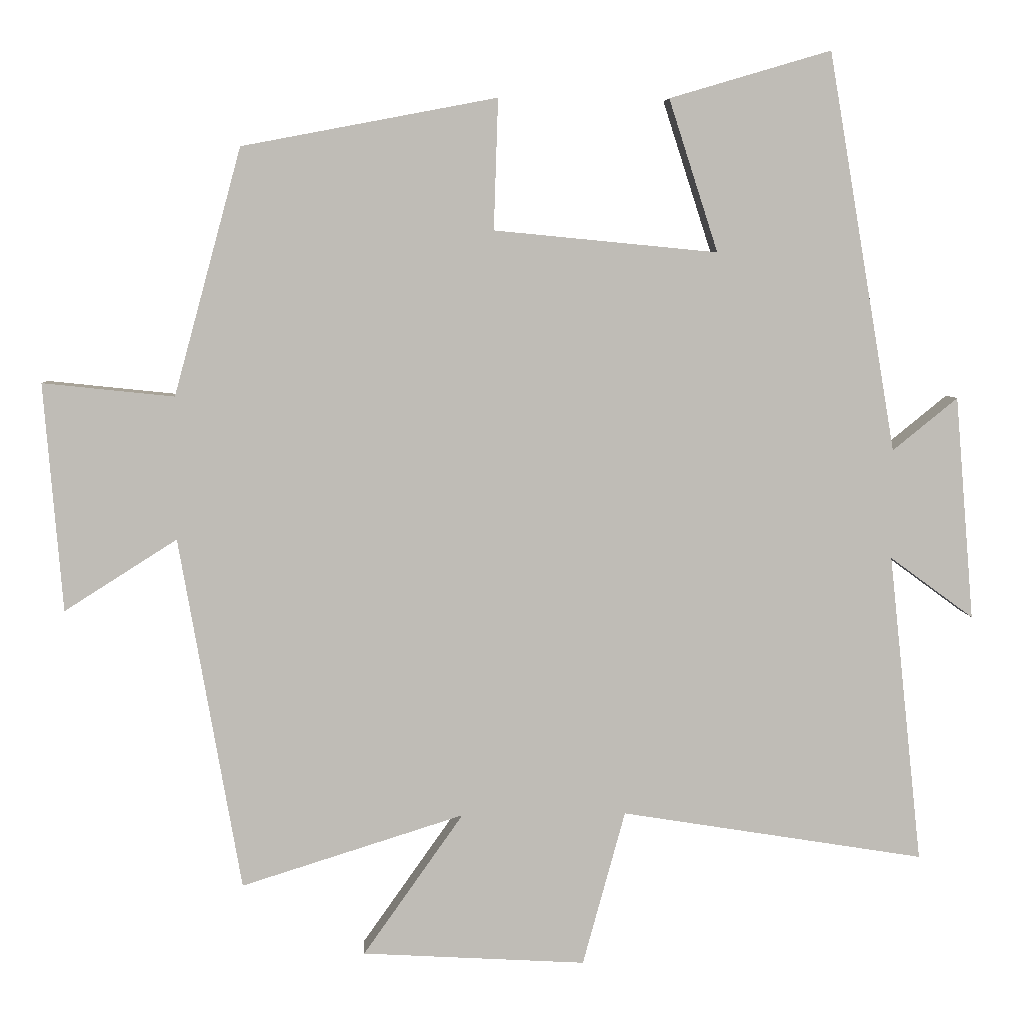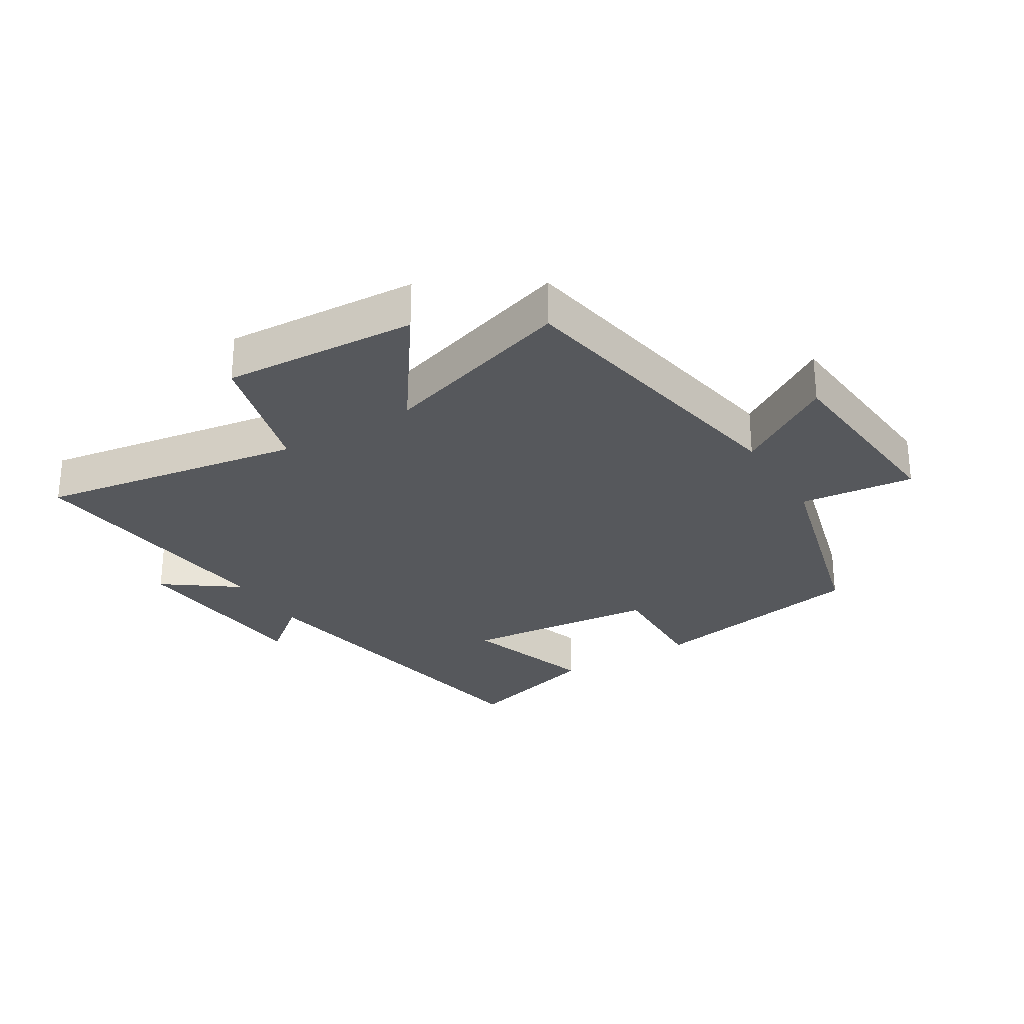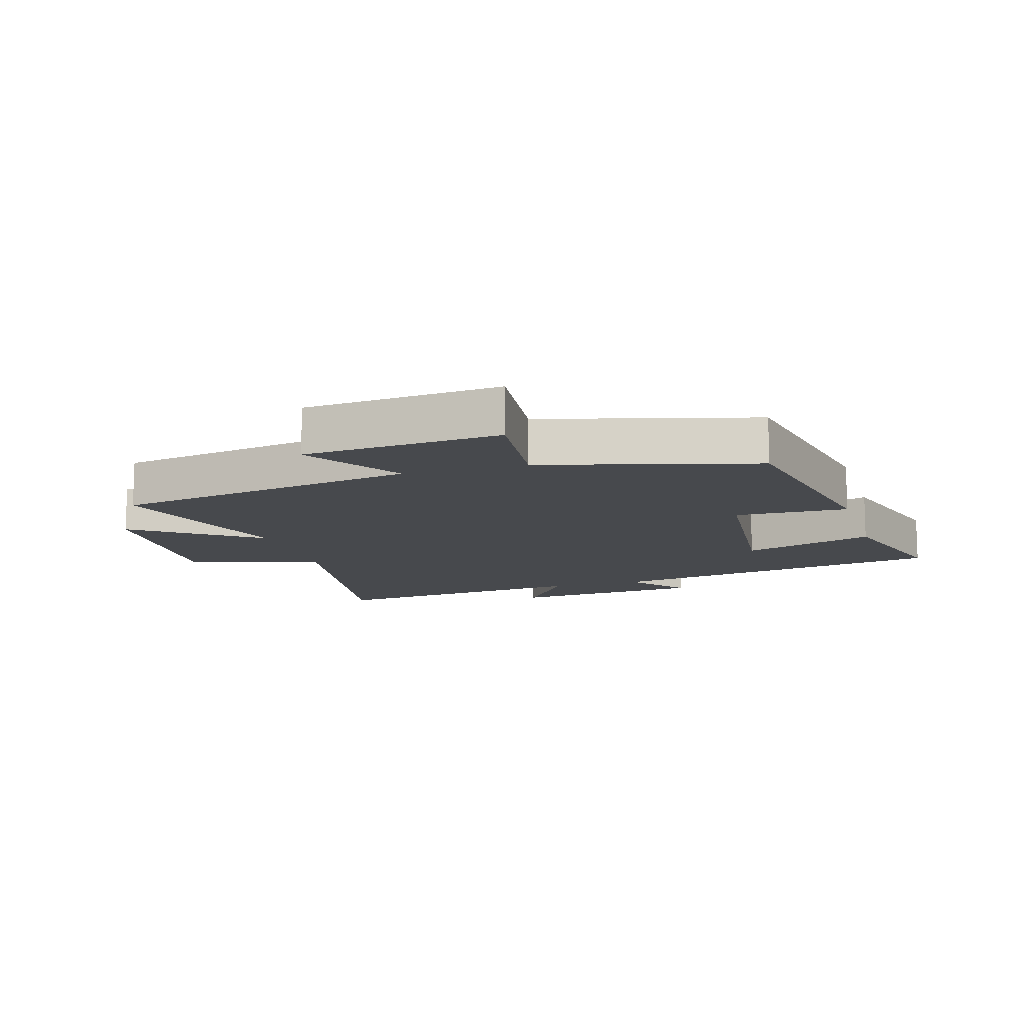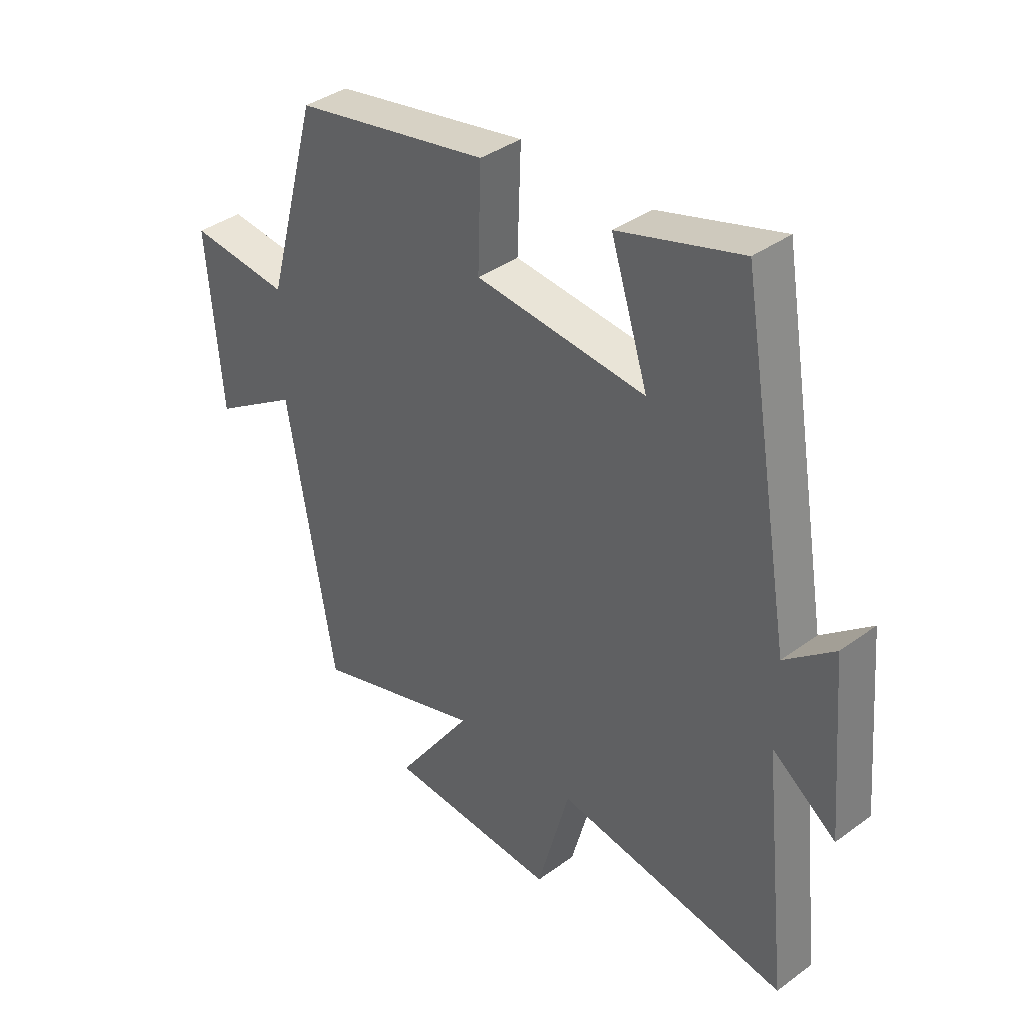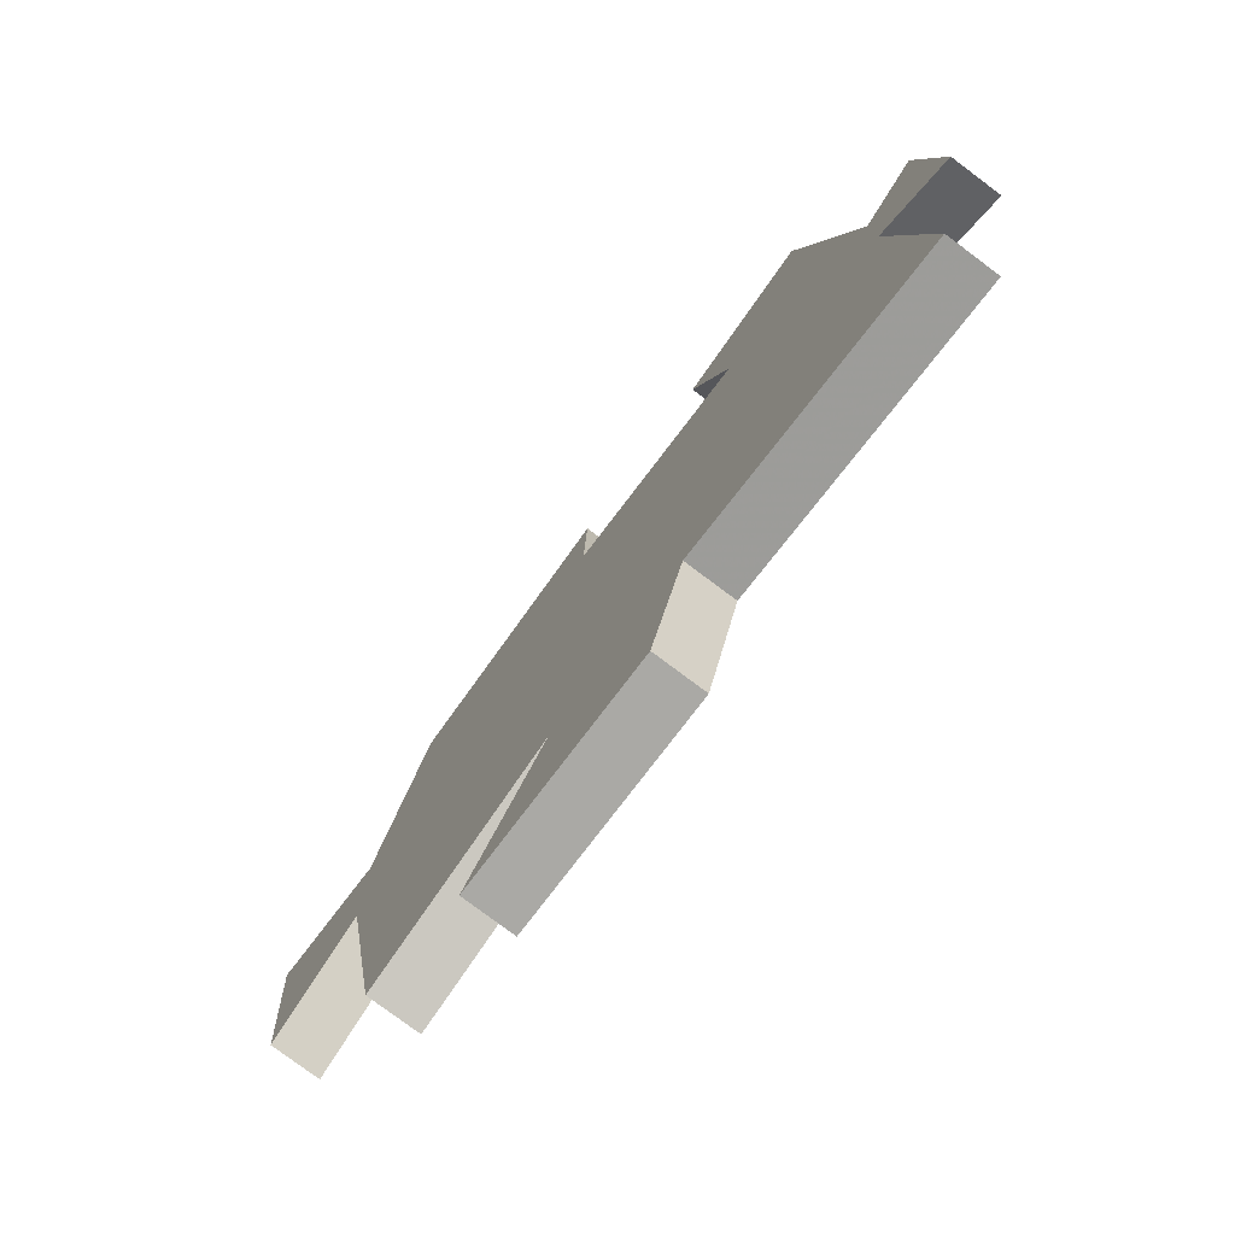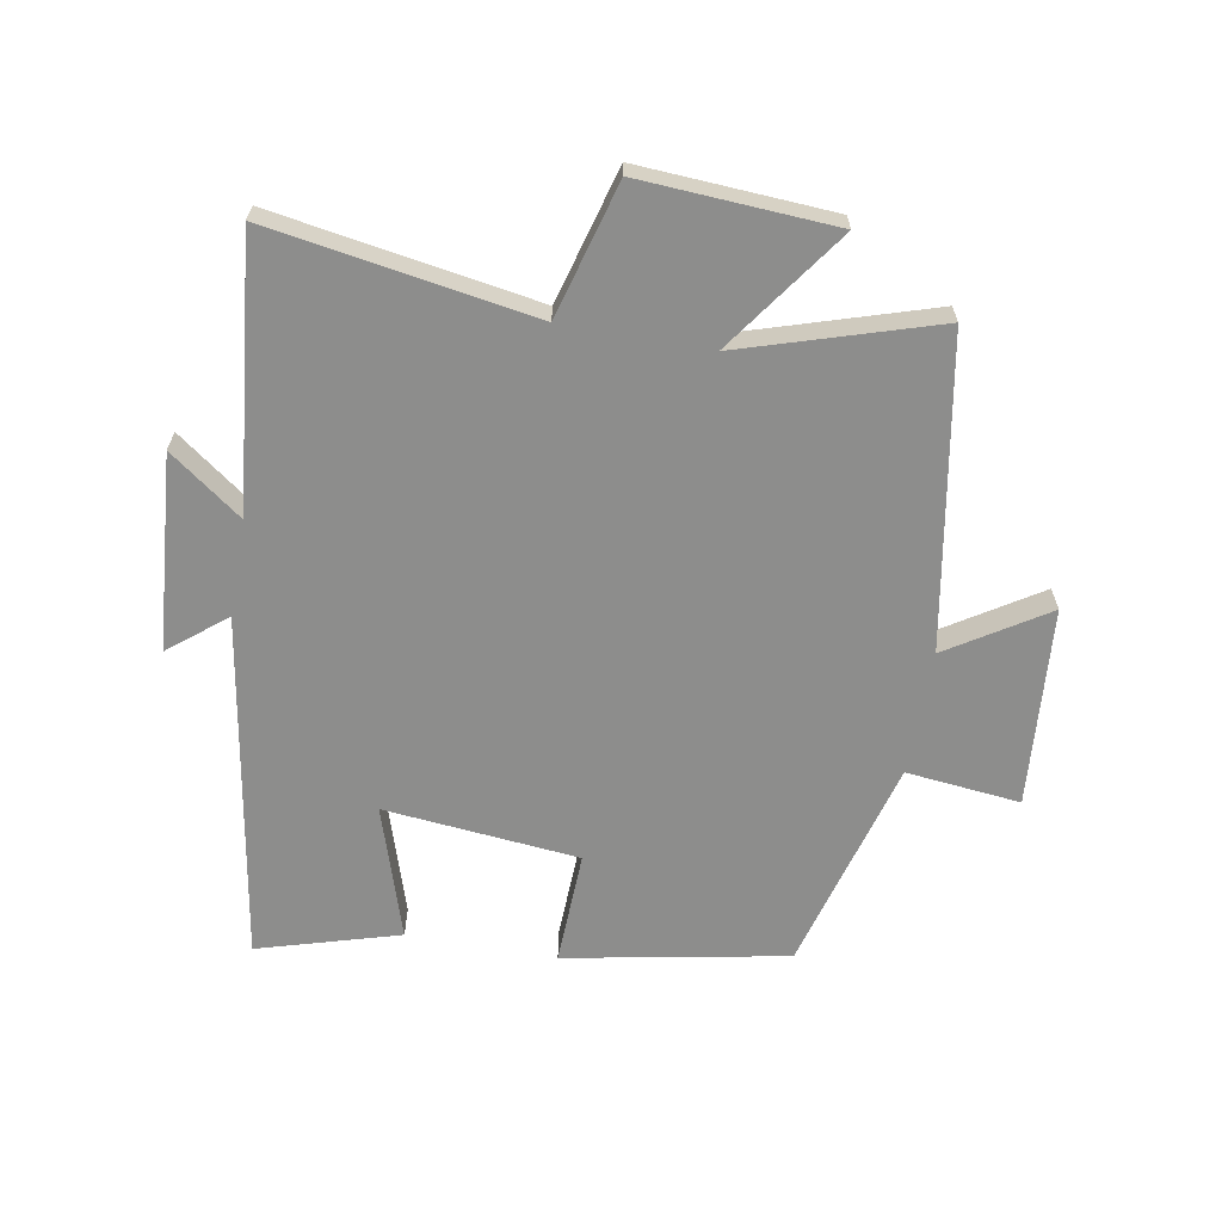
<metadata>
{"format":"obj","ext":"obj","renderer":"f3d","projection":"perspective","resolution":1024,"background":"white","views":[{"elev":5.5,"azim":-3.1,"up":"+Z"},{"elev":-27.8,"azim":-148.5,"up":"+Y"},{"elev":-12.1,"azim":-73.3,"up":"+Y"},{"elev":38.0,"azim":47.1,"up":"+Z"},{"elev":-78.3,"azim":53.2,"up":"+Z"},{"elev":-64.5,"azim":169.8,"up":"+Y"}]}
</metadata>
<code>
v -0.407 0.07 0.433
v -0.054 0.07 0.5
v -0.06 0.07 0.319
v 0.25 0.07 0.289
v 0.182 0.07 0.5
v 0.406 0.07 0.566
v 0.5 0.07 0.013
v 0.59 0.07 0.086
v 0.616 0.07 -0.224
v 0.5 0.07 -0.139
v 0.546 0.07 -0.568
v 0.125 0.07 -0.5
v 0.066 0.07 -0.715
v -0.244 0.07 -0.697
v -0.105 0.07 -0.5
v -0.414 0.07 -0.597
v -0.5 0.07 -0.107
v -0.656 0.07 -0.206
v -0.682 0.07 0.11
v -0.5 0.07 0.091
v -0.407 0 0.433
v -0.054 0 0.5
v -0.06 0 0.319
v 0.25 0 0.289
v 0.182 0 0.5
v 0.406 0 0.566
v 0.5 0 0.013
v 0.59 0 0.086
v 0.616 0 -0.224
v 0.5 0 -0.139
v 0.546 0 -0.568
v 0.125 0 -0.5
v 0.066 0 -0.715
v -0.244 0 -0.697
v -0.105 0 -0.5
v -0.414 0 -0.597
v -0.5 0 -0.107
v -0.656 0 -0.206
v -0.682 0 0.11
v -0.5 0 0.091
f 17 18 19 20
f 15 16 17 20
f 15 20 1 2
f 12 13 14 15
f 10 11 12
f 10 12 15
f 7 8 9 10
f 4 5 6 7
f 3 4 7 10
f 15 2 3
f 3 10 15
f 40 39 38 37
f 40 37 36 35
f 22 21 40 35
f 35 34 33 32
f 32 31 30
f 35 32 30
f 30 29 28 27
f 27 26 25 24
f 30 27 24 23
f 23 22 35
f 35 30 23
f 1 21 22 2
f 2 22 23 3
f 3 23 24 4
f 4 24 25 5
f 5 25 26 6
f 6 26 27 7
f 7 27 28 8
f 8 28 29 9
f 9 29 30 10
f 10 30 31 11
f 11 31 32 12
f 12 32 33 13
f 13 33 34 14
f 14 34 35 15
f 15 35 36 16
f 16 36 37 17
f 17 37 38 18
f 18 38 39 19
f 19 39 40 20
f 20 40 21 1

</code>
